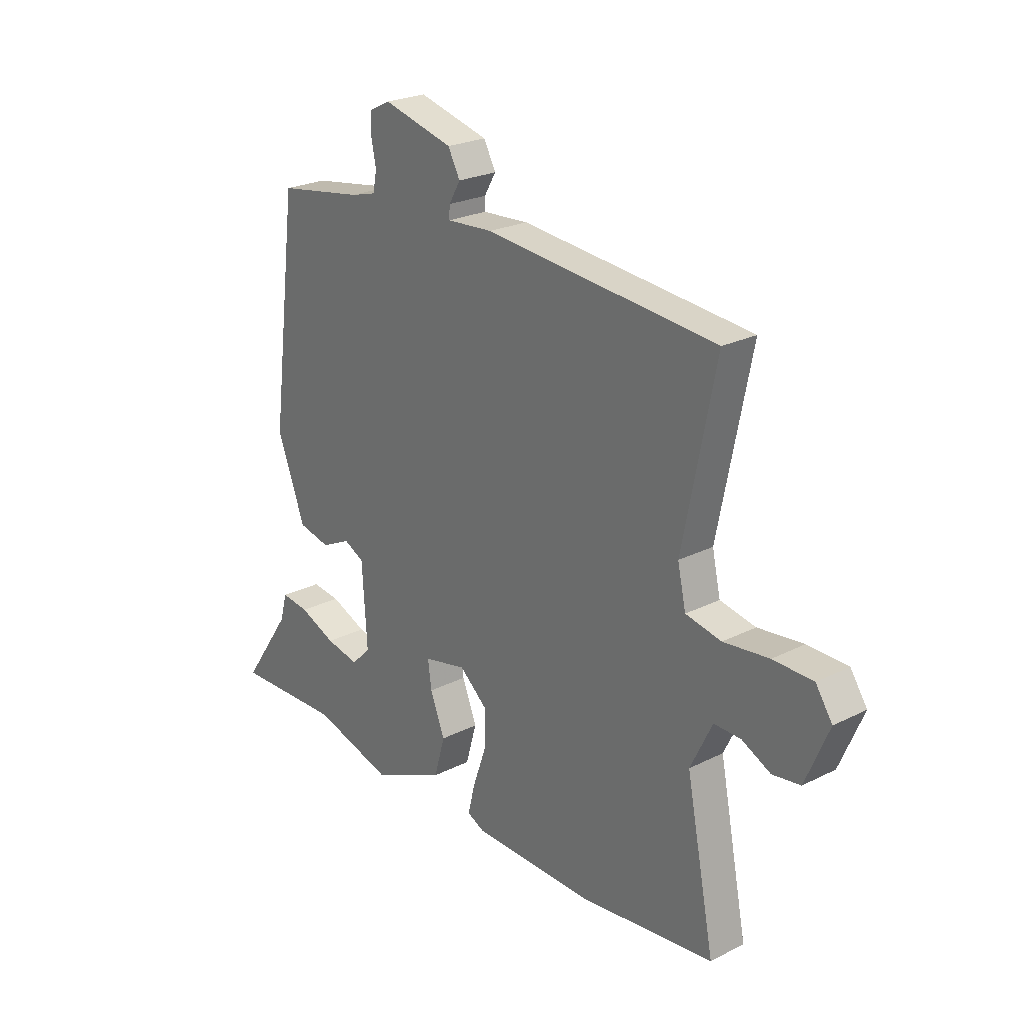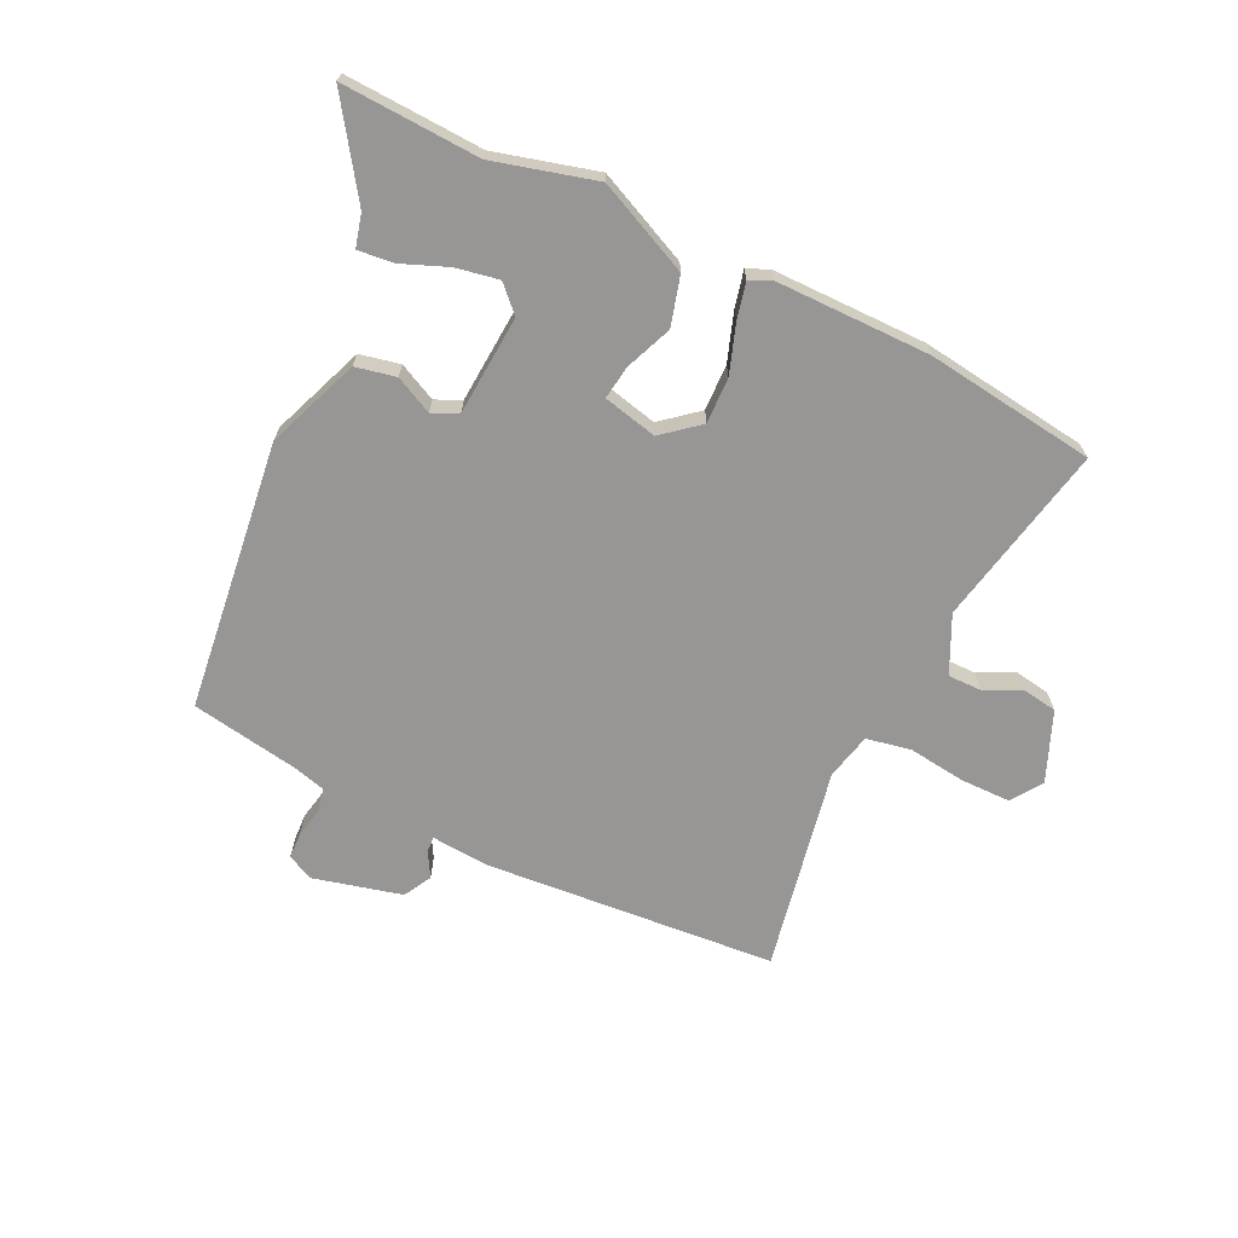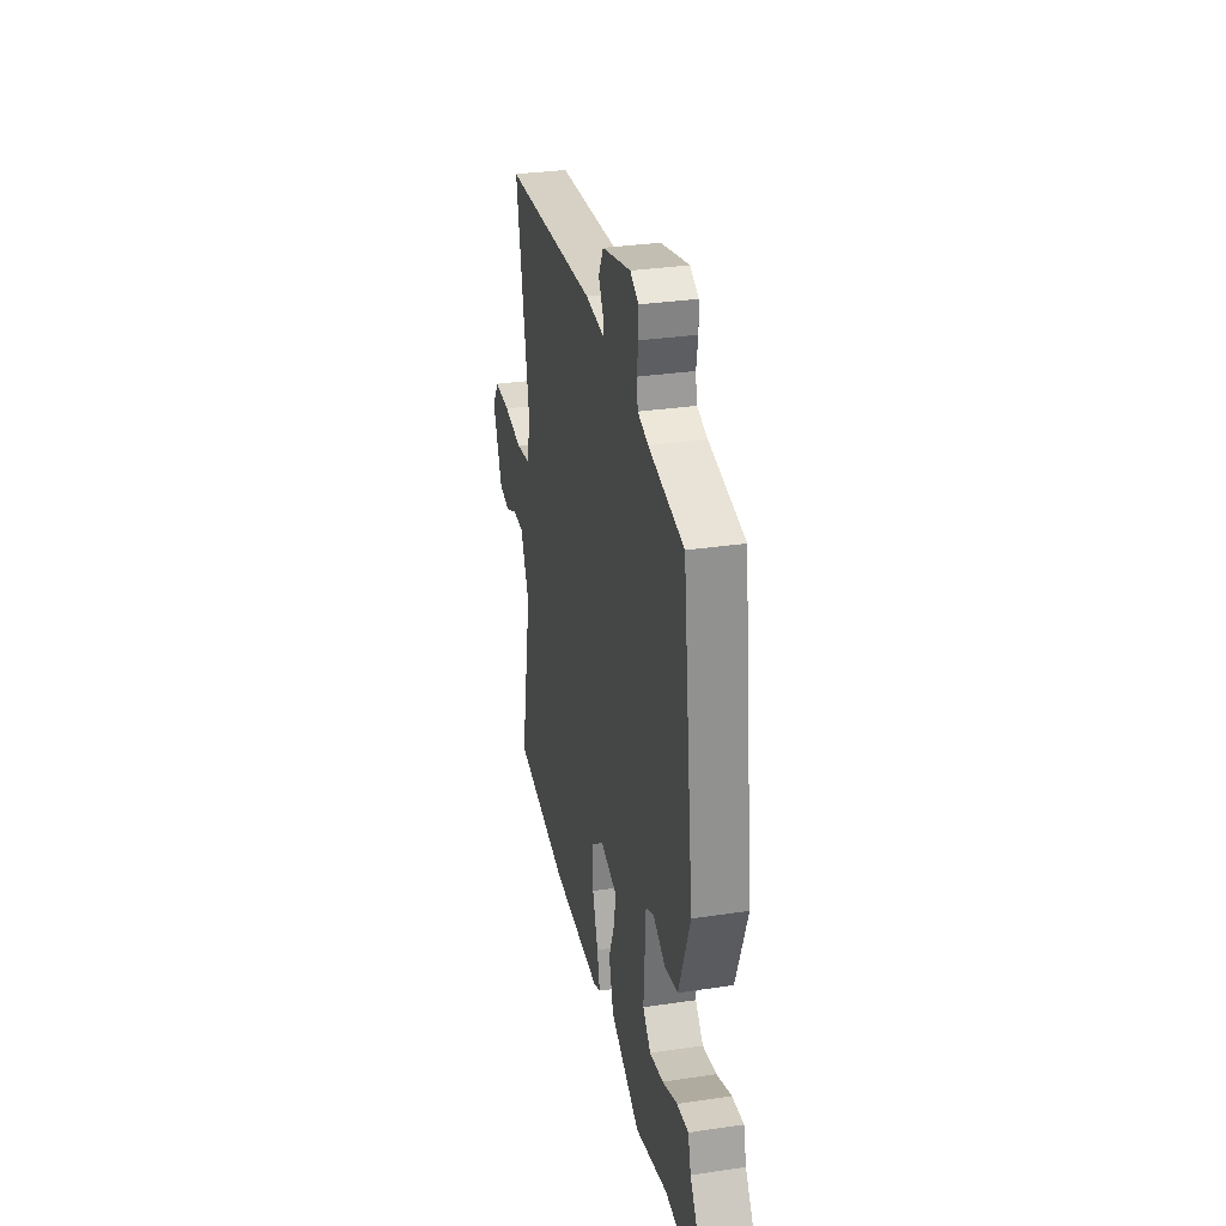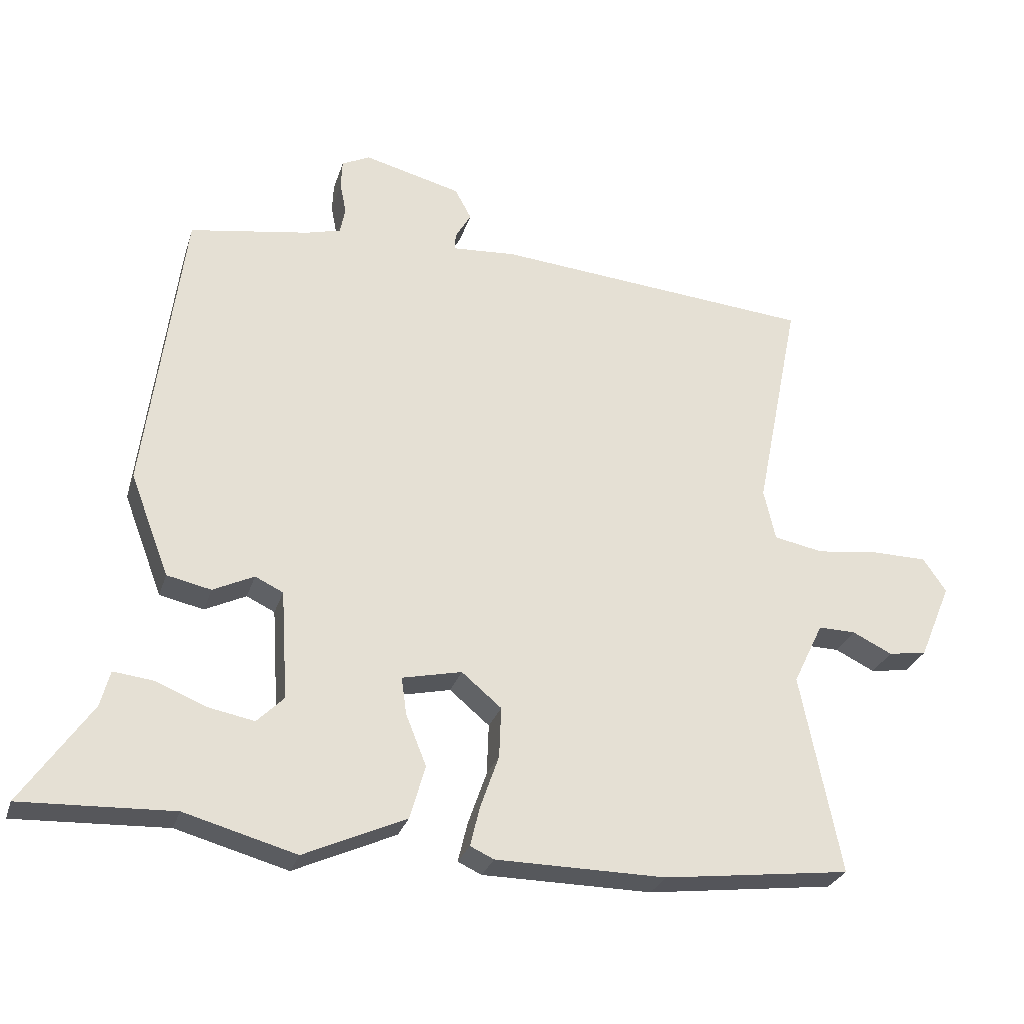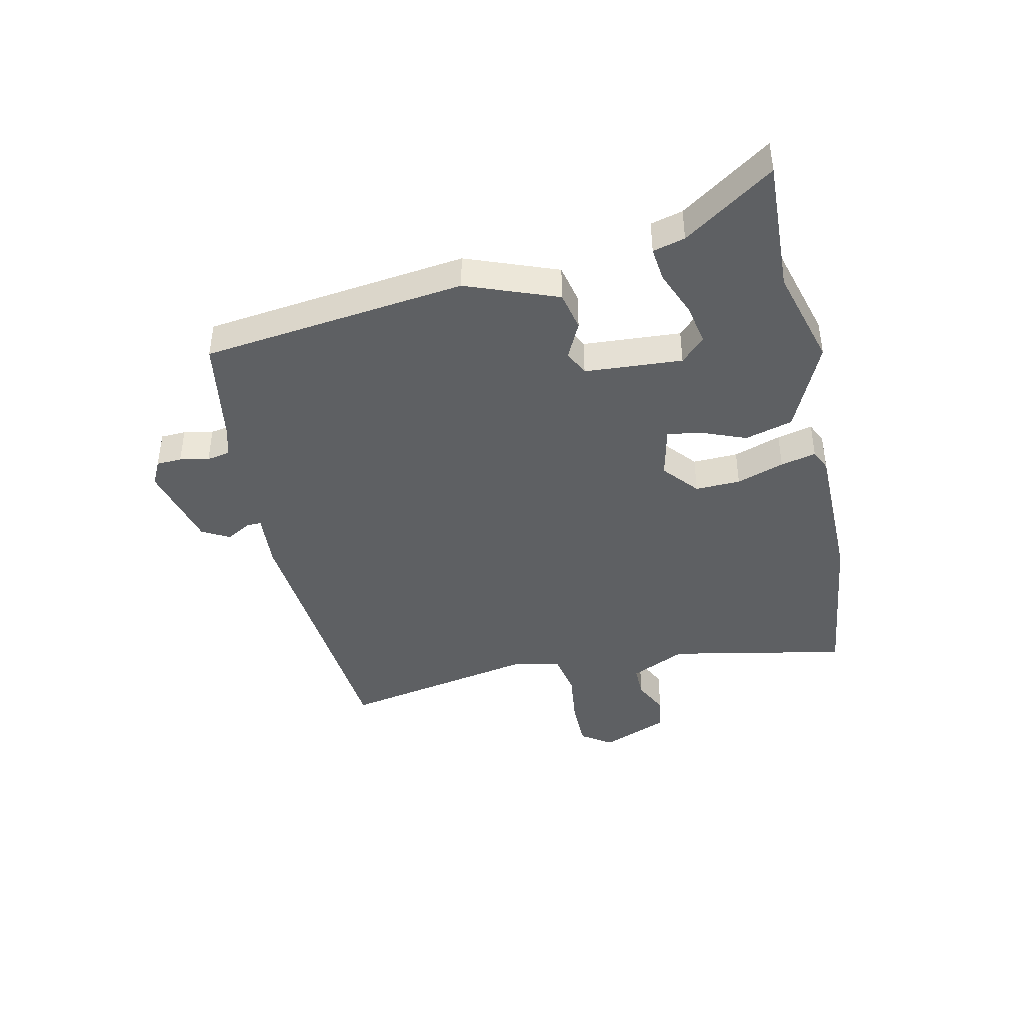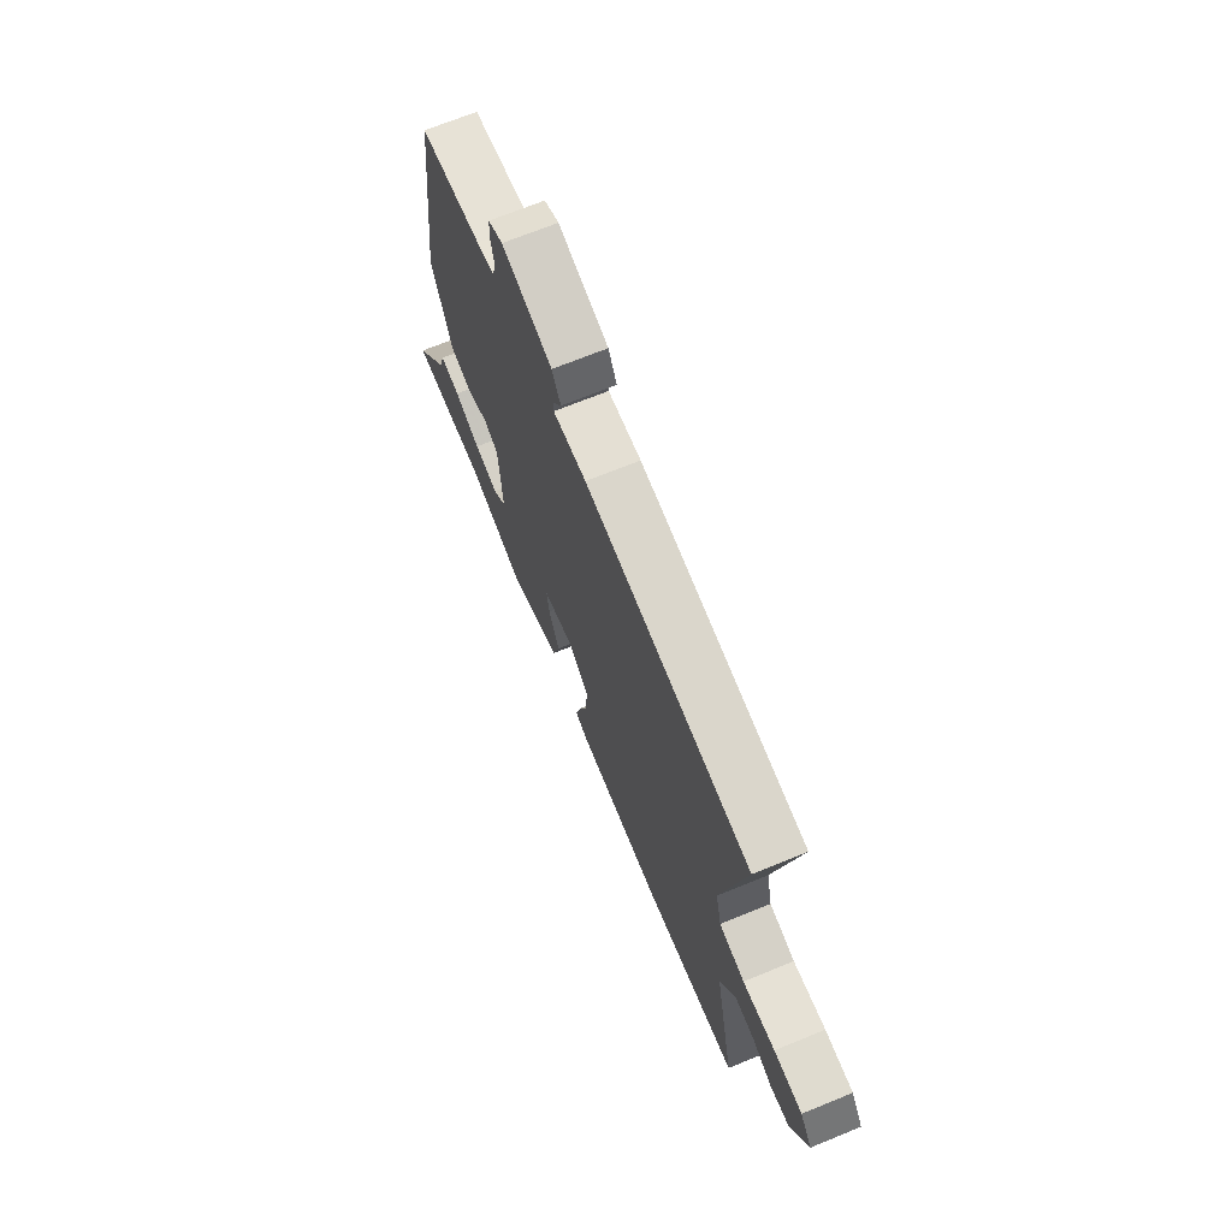
<metadata>
{"format":"obj","ext":"obj","renderer":"f3d","projection":"perspective","resolution":1024,"background":"white","views":[{"elev":24.3,"azim":-129.6,"up":"+Z"},{"elev":-67.9,"azim":154.0,"up":"+Y"},{"elev":31.8,"azim":78.1,"up":"+Z"},{"elev":-28.2,"azim":164.0,"up":"+Z"},{"elev":-42.2,"azim":102.3,"up":"+Y"},{"elev":69.9,"azim":-112.2,"up":"+Z"}]}
</metadata>
<code>
v -0.312 0.07 -0.524
v -0.604 0.07 -0.487
v -0.542 0.07 -0.174
v -0.589 0.07 -0.077
v -0.647 0.07 -0.078
v -0.709 0.07 -0.108
v -0.769 0.07 -0.099
v -0.819 0.07 0.02
v -0.783 0.07 0.073
v -0.697 0.07 0.074
v -0.599 0.07 0.062
v -0.522 0.07 0.077
v -0.504 0.07 0.157
v -0.574 0.07 0.506
v -0.075 0.07 0.549
v 0.025 0.07 0.542
v 0.024 0.07 0.568
v -0.001 0.07 0.611
v 0.025 0.07 0.659
v 0.177 0.07 0.698
v 0.221 0.07 0.676
v 0.223 0.07 0.632
v 0.213 0.07 0.581
v 0.221 0.07 0.54
v 0.276 0.07 0.525
v 0.463 0.07 0.494
v 0.522 0.07 0.032
v 0.461 0.07 -0.128
v 0.392 0.07 -0.143
v 0.328 0.07 -0.112
v 0.284 0.07 -0.133
v 0.273 0.07 -0.304
v 0.315 0.07 -0.346
v 0.388 0.07 -0.332
v 0.467 0.07 -0.3
v 0.528 0.07 -0.293
v 0.543 0.07 -0.349
v 0.651 0.07 -0.506
v 0.415 0.07 -0.496
v 0.241 0.07 -0.544
v 0.082 0.07 -0.472
v 0.058 0.07 -0.388
v 0.09 0.07 -0.308
v 0.098 0.07 -0.25
v 0.005 0.07 -0.229
v -0.057 0.07 -0.281
v -0.054 0.07 -0.36
v -0.025 0.07 -0.443
v -0.01 0.07 -0.505
v -0.047 0.07 -0.522
v -0.312 0 -0.524
v -0.604 0 -0.487
v -0.542 0 -0.174
v -0.589 0 -0.077
v -0.647 0 -0.078
v -0.709 0 -0.108
v -0.769 0 -0.099
v -0.819 0 0.02
v -0.783 0 0.073
v -0.697 0 0.074
v -0.599 0 0.062
v -0.522 0 0.077
v -0.504 0 0.157
v -0.574 0 0.506
v -0.075 0 0.549
v 0.025 0 0.542
v 0.024 0 0.568
v -0.001 0 0.611
v 0.025 0 0.659
v 0.177 0 0.698
v 0.221 0 0.676
v 0.223 0 0.632
v 0.213 0 0.581
v 0.221 0 0.54
v 0.276 0 0.525
v 0.463 0 0.494
v 0.522 0 0.032
v 0.461 0 -0.128
v 0.392 0 -0.143
v 0.328 0 -0.112
v 0.284 0 -0.133
v 0.273 0 -0.304
v 0.315 0 -0.346
v 0.388 0 -0.332
v 0.467 0 -0.3
v 0.528 0 -0.293
v 0.543 0 -0.349
v 0.651 0 -0.506
v 0.415 0 -0.496
v 0.241 0 -0.544
v 0.082 0 -0.472
v 0.058 0 -0.388
v 0.09 0 -0.308
v 0.098 0 -0.25
v 0.005 0 -0.229
v -0.057 0 -0.281
v -0.054 0 -0.36
v -0.025 0 -0.443
v -0.01 0 -0.505
v -0.047 0 -0.522
f 1 2 3
f 50 1 3
f 49 50 3
f 48 49 3
f 47 48 3
f 46 47 3 4
f 45 46 4
f 44 45 4
f 41 42 43
f 40 41 43
f 39 40 43
f 39 43 44
f 37 38 39
f 36 37 39
f 35 36 39
f 34 35 39
f 33 34 39
f 32 33 39 44
f 31 32 44
f 28 29 30
f 27 28 30
f 26 27 30
f 25 26 30
f 24 25 30 31
f 31 44 4
f 24 31 4
f 23 24 4
f 21 22 23
f 20 21 23
f 19 20 23
f 18 19 23
f 17 18 23
f 13 14 15 16
f 12 13 16
f 9 10 11
f 8 9 11
f 7 8 11
f 6 7 11
f 5 6 11
f 5 11 12
f 4 5 12 16
f 16 17 23
f 4 16 23
f 53 52 51
f 53 51 100
f 53 100 99
f 53 99 98
f 53 98 97
f 54 53 97 96
f 54 96 95
f 54 95 94
f 93 92 91
f 93 91 90
f 93 90 89
f 94 93 89
f 89 88 87
f 89 87 86
f 89 86 85
f 89 85 84
f 89 84 83
f 94 89 83 82
f 94 82 81
f 80 79 78
f 80 78 77
f 80 77 76
f 80 76 75
f 81 80 75 74
f 54 94 81
f 54 81 74
f 54 74 73
f 73 72 71
f 73 71 70
f 73 70 69
f 73 69 68
f 73 68 67
f 66 65 64 63
f 66 63 62
f 61 60 59
f 61 59 58
f 61 58 57
f 61 57 56
f 61 56 55
f 62 61 55
f 66 62 55 54
f 73 67 66
f 73 66 54
f 1 51 52 2
f 2 52 53 3
f 3 53 54 4
f 4 54 55 5
f 5 55 56 6
f 6 56 57 7
f 7 57 58 8
f 8 58 59 9
f 9 59 60 10
f 10 60 61 11
f 11 61 62 12
f 12 62 63 13
f 13 63 64 14
f 14 64 65 15
f 15 65 66 16
f 16 66 67 17
f 17 67 68 18
f 18 68 69 19
f 19 69 70 20
f 20 70 71 21
f 21 71 72 22
f 22 72 73 23
f 23 73 74 24
f 24 74 75 25
f 25 75 76 26
f 26 76 77 27
f 27 77 78 28
f 28 78 79 29
f 29 79 80 30
f 30 80 81 31
f 31 81 82 32
f 32 82 83 33
f 33 83 84 34
f 34 84 85 35
f 35 85 86 36
f 36 86 87 37
f 37 87 88 38
f 38 88 89 39
f 39 89 90 40
f 40 90 91 41
f 41 91 92 42
f 42 92 93 43
f 43 93 94 44
f 44 94 95 45
f 45 95 96 46
f 46 96 97 47
f 47 97 98 48
f 48 98 99 49
f 49 99 100 50
f 50 100 51 1

</code>
